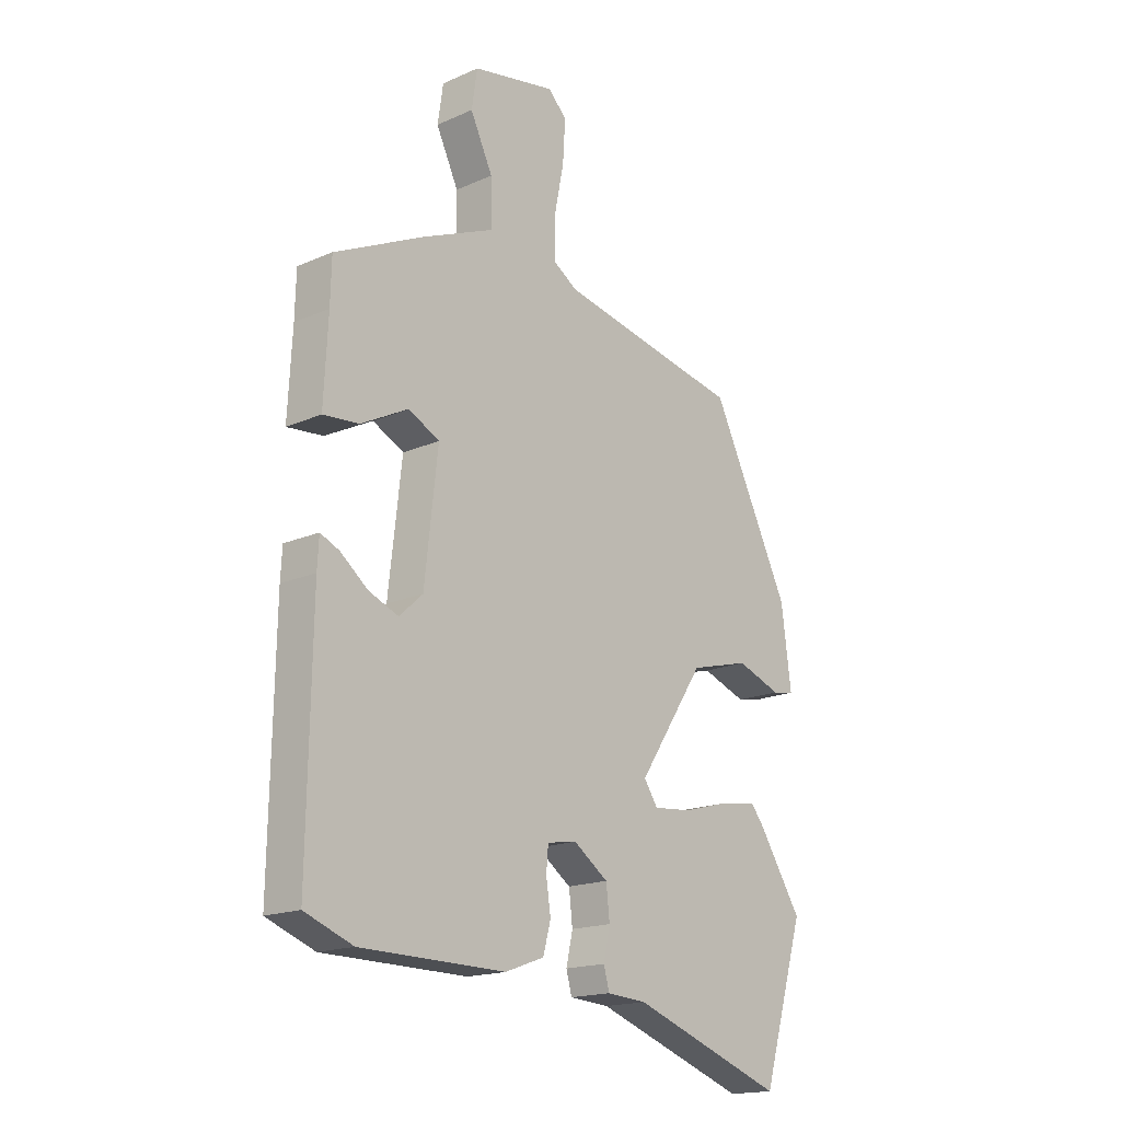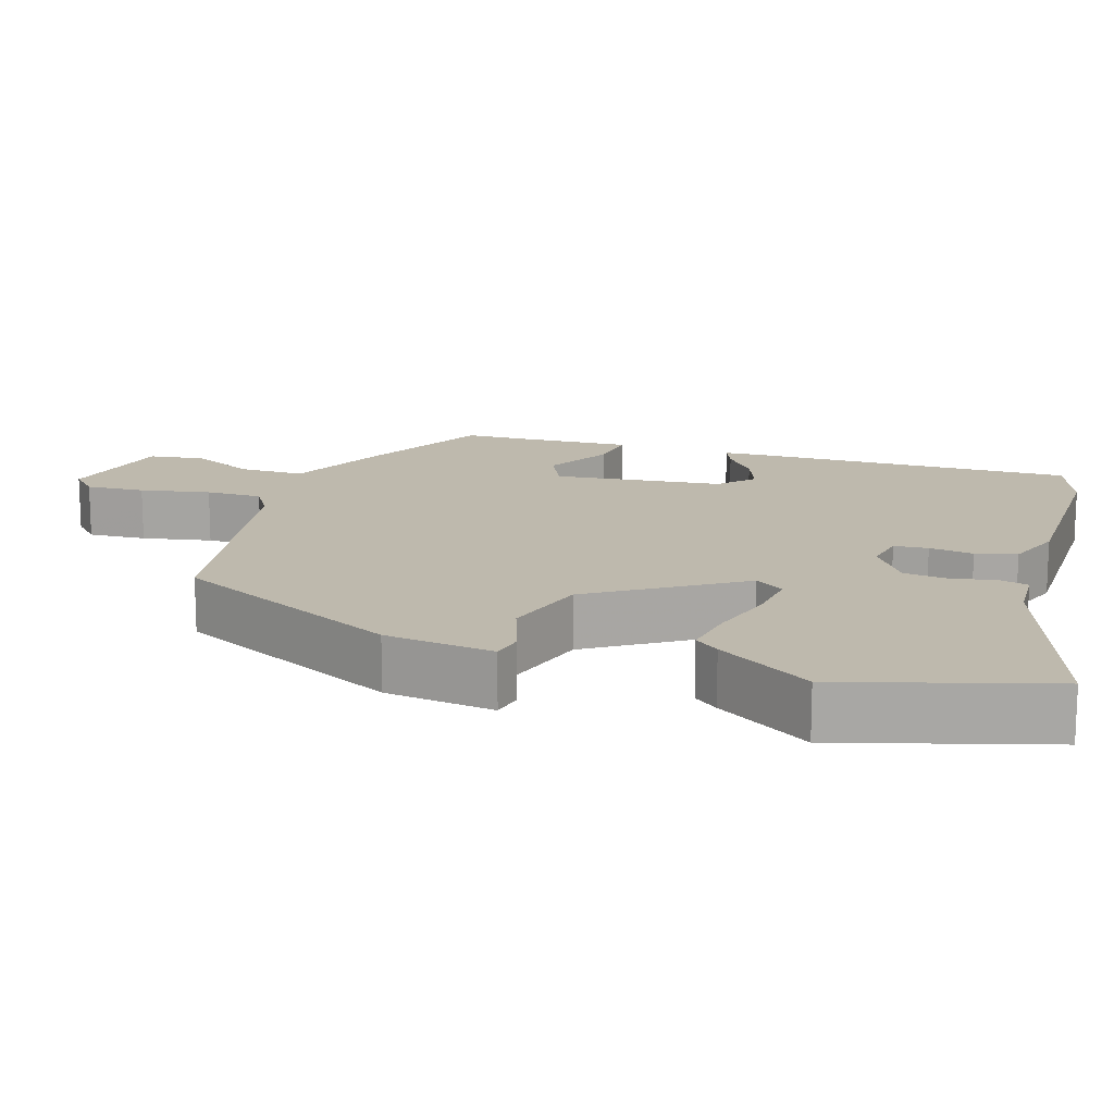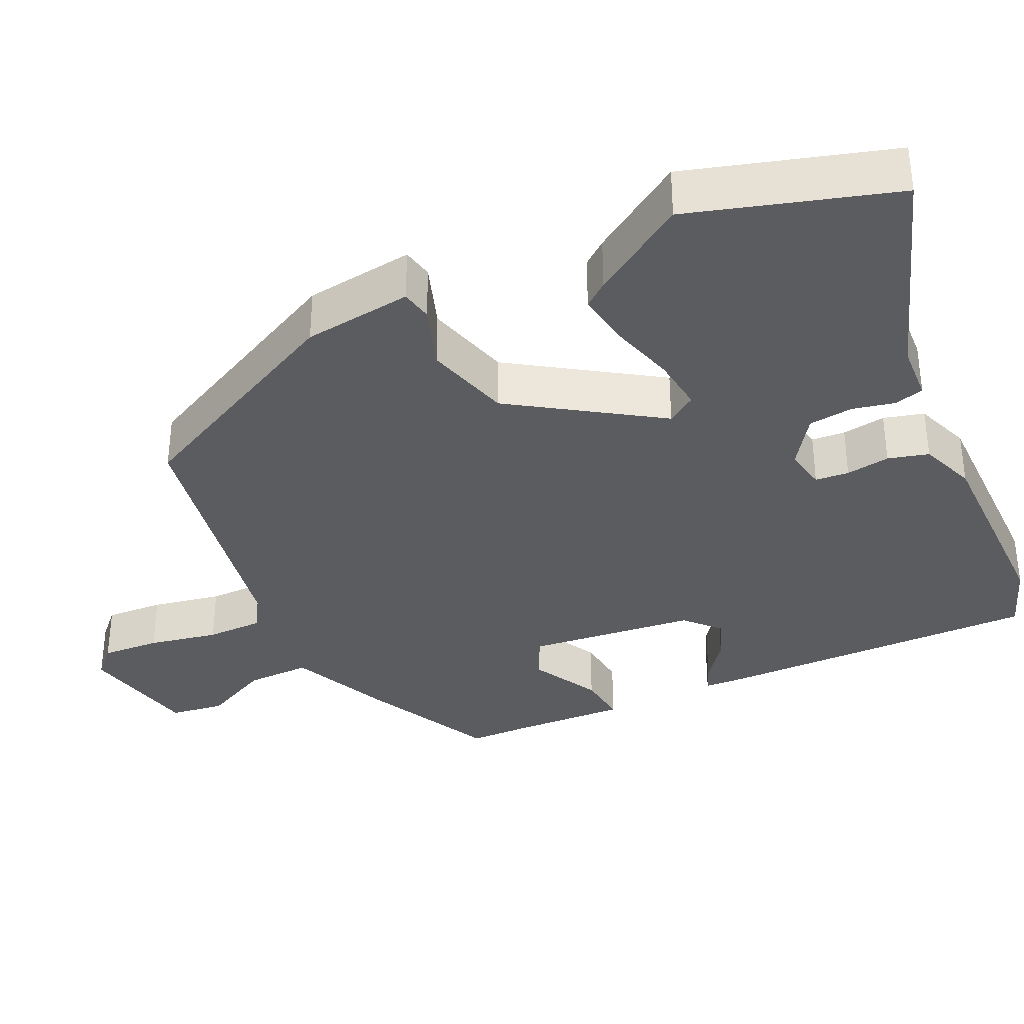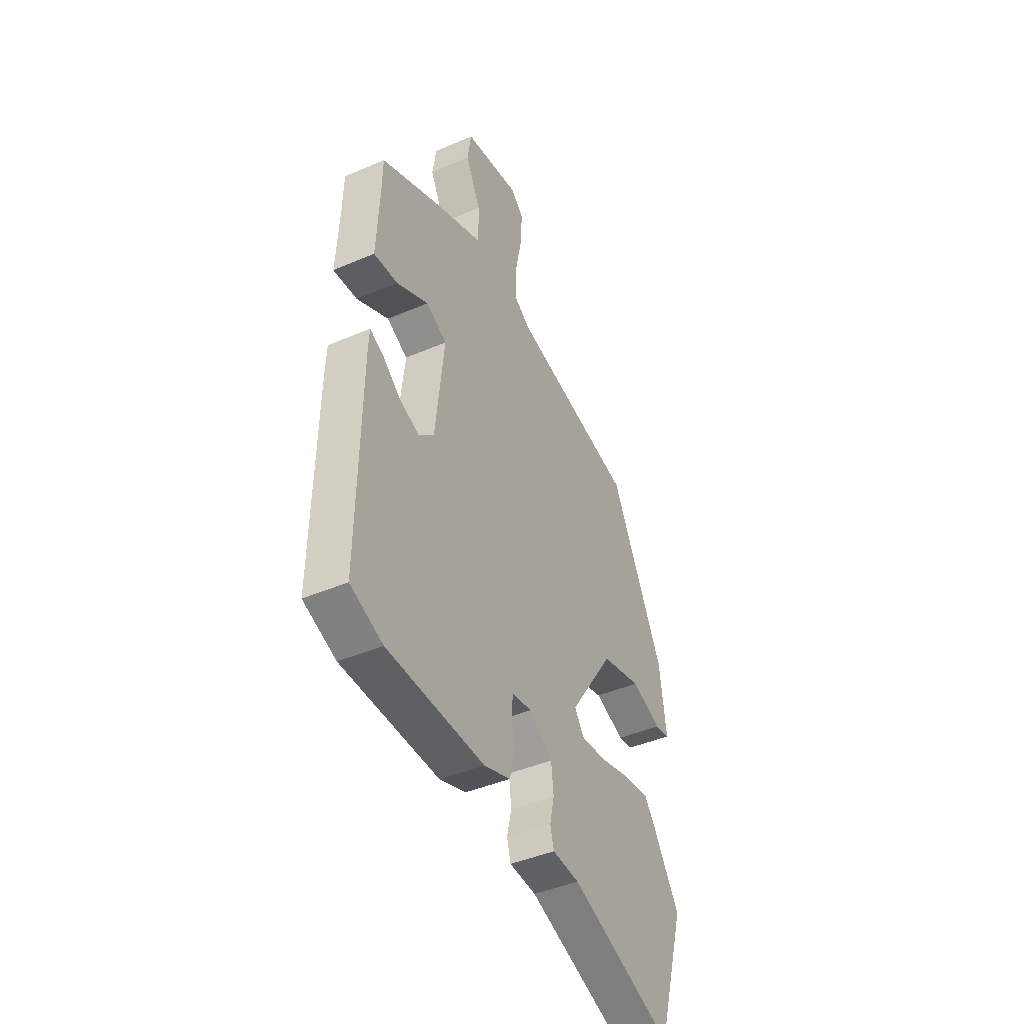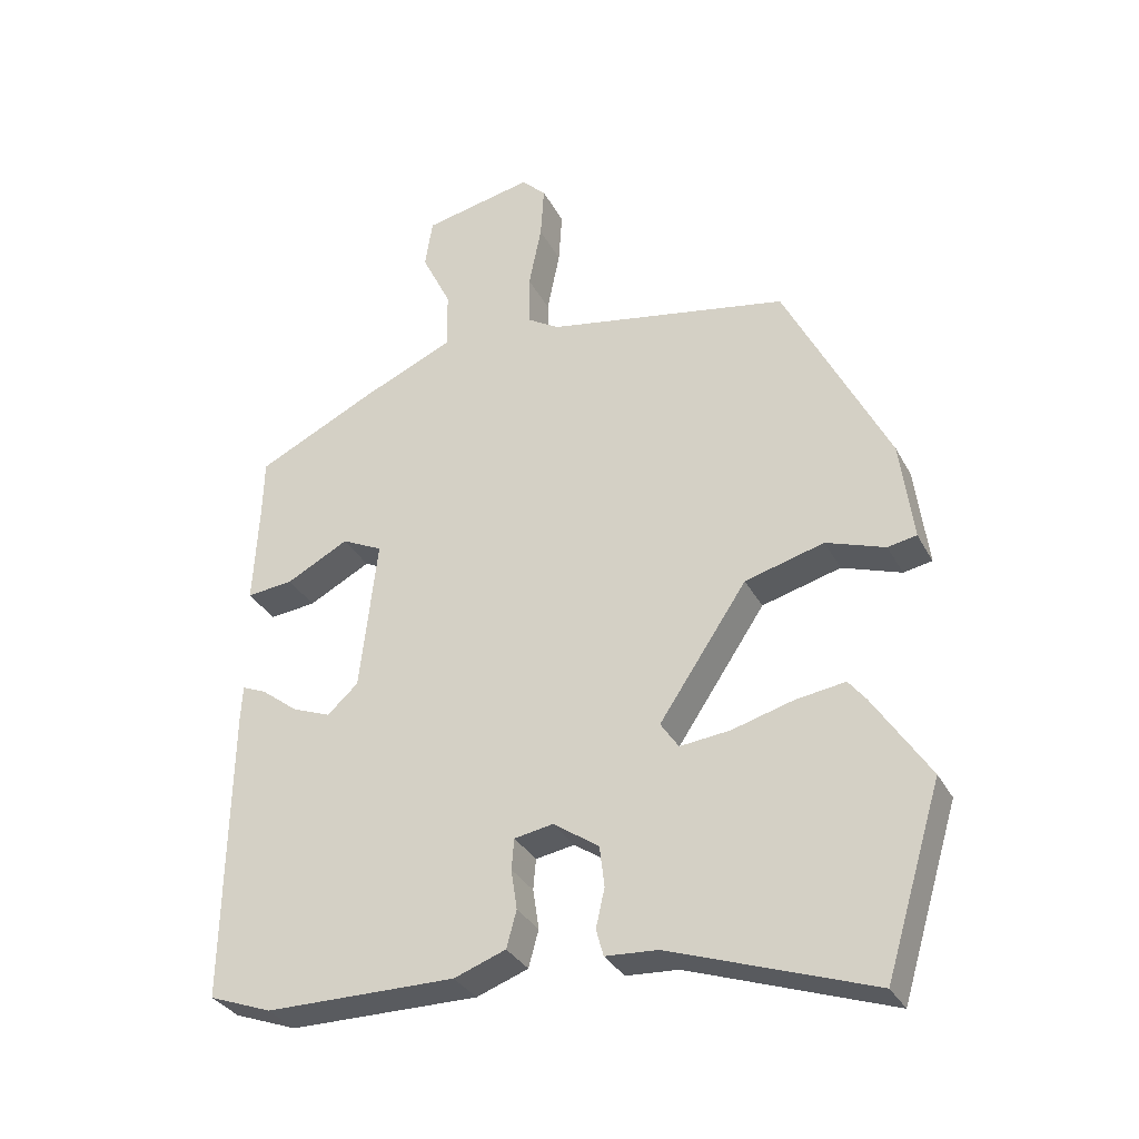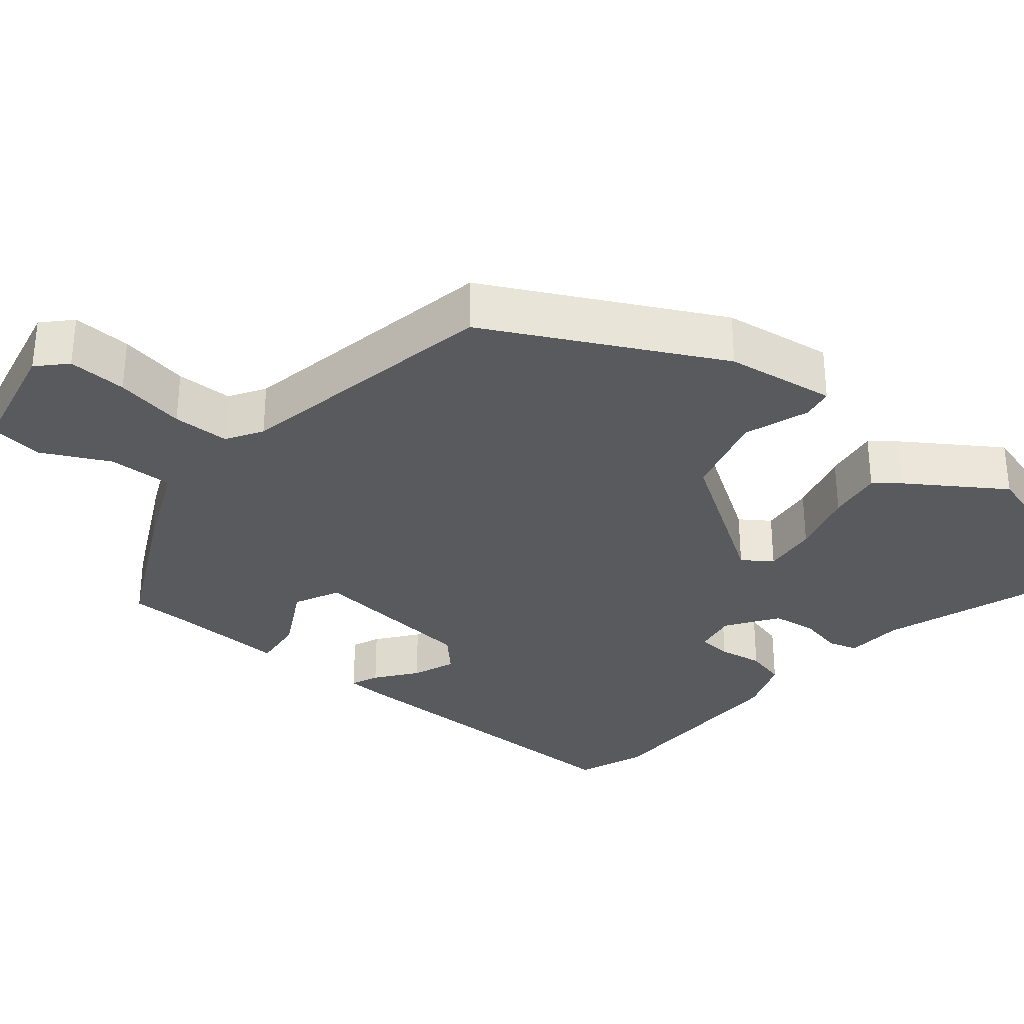
<metadata>
{"format":"obj","ext":"obj","renderer":"f3d","projection":"perspective","resolution":1024,"background":"white","views":[{"elev":-17.7,"azim":-49.1,"up":"+Z"},{"elev":15.2,"azim":108.3,"up":"+Y"},{"elev":-35.0,"azim":115.5,"up":"+Y"},{"elev":-43.6,"azim":-63.2,"up":"+Z"},{"elev":-32.6,"azim":24.2,"up":"+Z"},{"elev":-31.7,"azim":51.1,"up":"+Y"}]}
</metadata>
<code>
v 0.539 0.07 -0.371
v 0.455 0.07 -0.647
v 0.154 0.07 -0.542
v 0.076 0.07 -0.537
v 0.065 0.07 -0.497
v 0.078 0.07 -0.439
v 0.071 0.07 -0.378
v 0.003 0.07 -0.331
v -0.055 0.07 -0.341
v -0.059 0.07 -0.387
v -0.05 0.07 -0.447
v -0.065 0.07 -0.502
v -0.142 0.07 -0.53
v -0.425 0.07 -0.528
v -0.519 0.07 -0.493
v -0.512 0.07 -0.054
v -0.509 0.07 0.002
v -0.472 0.07 -0.014
v -0.418 0.07 -0.056
v -0.36 0.07 -0.079
v -0.314 0.07 -0.037
v -0.288 0.07 0.192
v -0.349 0.07 0.222
v -0.442 0.07 0.173
v -0.512 0.07 0.166
v -0.504 0.07 0.321
v -0.502 0.07 0.405
v -0.324 0.07 0.492
v -0.185 0.07 0.553
v -0.186 0.07 0.641
v -0.23 0.07 0.732
v -0.219 0.07 0.806
v -0.055 0.07 0.84
v -0.018 0.07 0.804
v -0.023 0.07 0.724
v -0.042 0.07 0.629
v -0.042 0.07 0.552
v 0.006 0.07 0.522
v 0.368 0.07 0.453
v 0.523 0.07 0.141
v 0.542 0.07 -0.008
v 0.499 0.07 -0.016
v 0.411 0.07 0.015
v 0.293 0.07 -0.017
v 0.162 0.07 -0.213
v 0.189 0.07 -0.253
v 0.264 0.07 -0.245
v 0.354 0.07 -0.22
v 0.429 0.07 -0.209
v 0.455 0.07 -0.242
v 0.539 0 -0.371
v 0.455 0 -0.647
v 0.154 0 -0.542
v 0.076 0 -0.537
v 0.065 0 -0.497
v 0.078 0 -0.439
v 0.071 0 -0.378
v 0.003 0 -0.331
v -0.055 0 -0.341
v -0.059 0 -0.387
v -0.05 0 -0.447
v -0.065 0 -0.502
v -0.142 0 -0.53
v -0.425 0 -0.528
v -0.519 0 -0.493
v -0.512 0 -0.054
v -0.509 0 0.002
v -0.472 0 -0.014
v -0.418 0 -0.056
v -0.36 0 -0.079
v -0.314 0 -0.037
v -0.288 0 0.192
v -0.349 0 0.222
v -0.442 0 0.173
v -0.512 0 0.166
v -0.504 0 0.321
v -0.502 0 0.405
v -0.324 0 0.492
v -0.185 0 0.553
v -0.186 0 0.641
v -0.23 0 0.732
v -0.219 0 0.806
v -0.055 0 0.84
v -0.018 0 0.804
v -0.023 0 0.724
v -0.042 0 0.629
v -0.042 0 0.552
v 0.006 0 0.522
v 0.368 0 0.453
v 0.523 0 0.141
v 0.542 0 -0.008
v 0.499 0 -0.016
v 0.411 0 0.015
v 0.293 0 -0.017
v 0.162 0 -0.213
v 0.189 0 -0.253
v 0.264 0 -0.245
v 0.354 0 -0.22
v 0.429 0 -0.209
v 0.455 0 -0.242
f 47 48 49 50
f 46 47 50 1
f 40 41 42 43
f 38 39 40 43
f 37 38 43 44
f 33 34 35 36
f 33 36 37
f 30 31 32 33
f 29 30 33 37
f 26 27 28 29
f 23 24 25 26
f 22 23 26 29
f 21 22 29 37
f 16 17 18 19
f 16 19 20
f 15 16 20
f 14 15 20 21
f 10 11 12 13
f 9 10 13 14
f 3 4 5 6
f 3 6 7
f 46 1 2 3
f 45 46 3 7
f 37 44 45
f 9 14 21 37
f 8 9 37 45
f 7 8 45
f 100 99 98 97
f 51 100 97 96
f 93 92 91 90
f 93 90 89 88
f 94 93 88 87
f 86 85 84 83
f 87 86 83
f 83 82 81 80
f 87 83 80 79
f 79 78 77 76
f 76 75 74 73
f 79 76 73 72
f 87 79 72 71
f 69 68 67 66
f 70 69 66
f 70 66 65
f 71 70 65 64
f 63 62 61 60
f 64 63 60 59
f 56 55 54 53
f 57 56 53
f 53 52 51 96
f 57 53 96 95
f 95 94 87
f 87 71 64 59
f 95 87 59 58
f 95 58 57
f 1 51 52 2
f 2 52 53 3
f 3 53 54 4
f 4 54 55 5
f 5 55 56 6
f 6 56 57 7
f 7 57 58 8
f 8 58 59 9
f 9 59 60 10
f 10 60 61 11
f 11 61 62 12
f 12 62 63 13
f 13 63 64 14
f 14 64 65 15
f 15 65 66 16
f 16 66 67 17
f 17 67 68 18
f 18 68 69 19
f 19 69 70 20
f 20 70 71 21
f 21 71 72 22
f 22 72 73 23
f 23 73 74 24
f 24 74 75 25
f 25 75 76 26
f 26 76 77 27
f 27 77 78 28
f 28 78 79 29
f 29 79 80 30
f 30 80 81 31
f 31 81 82 32
f 32 82 83 33
f 33 83 84 34
f 34 84 85 35
f 35 85 86 36
f 36 86 87 37
f 37 87 88 38
f 38 88 89 39
f 39 89 90 40
f 40 90 91 41
f 41 91 92 42
f 42 92 93 43
f 43 93 94 44
f 44 94 95 45
f 45 95 96 46
f 46 96 97 47
f 47 97 98 48
f 48 98 99 49
f 49 99 100 50
f 50 100 51 1

</code>
